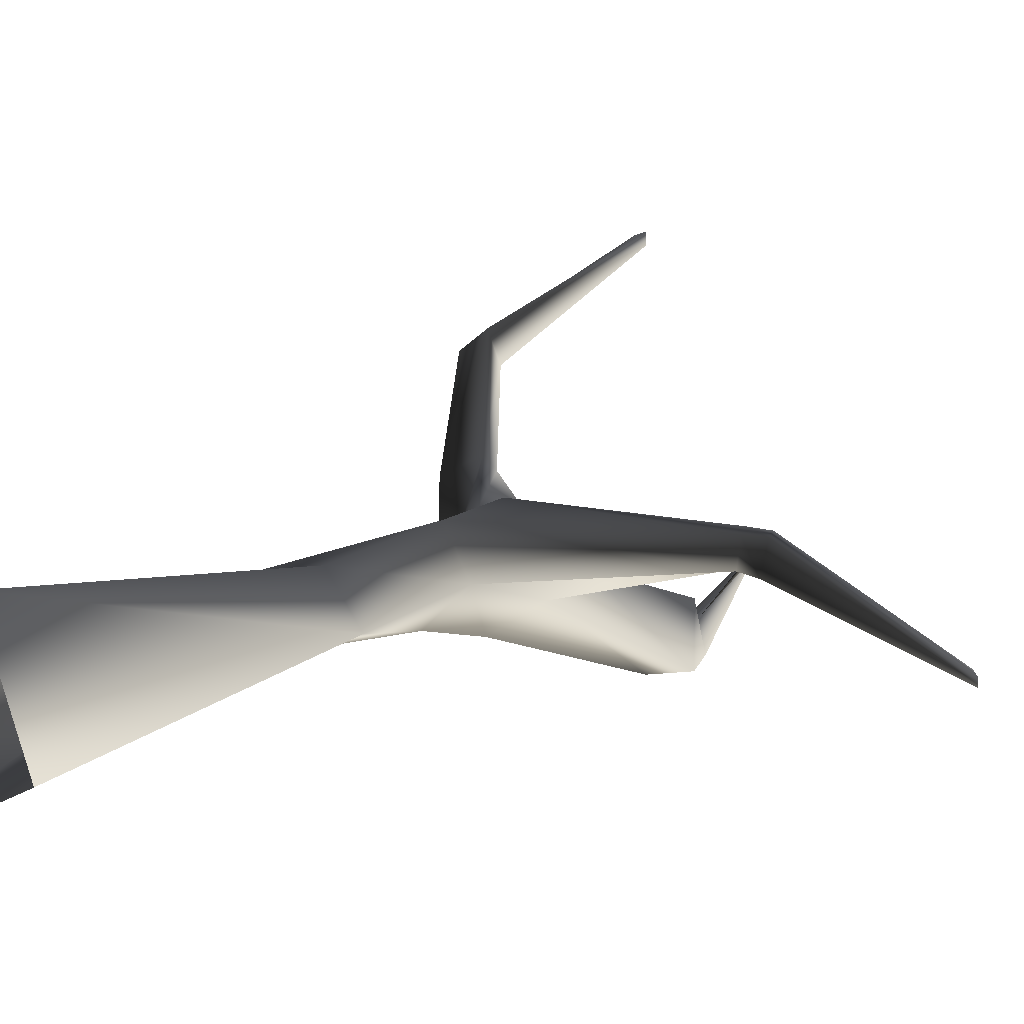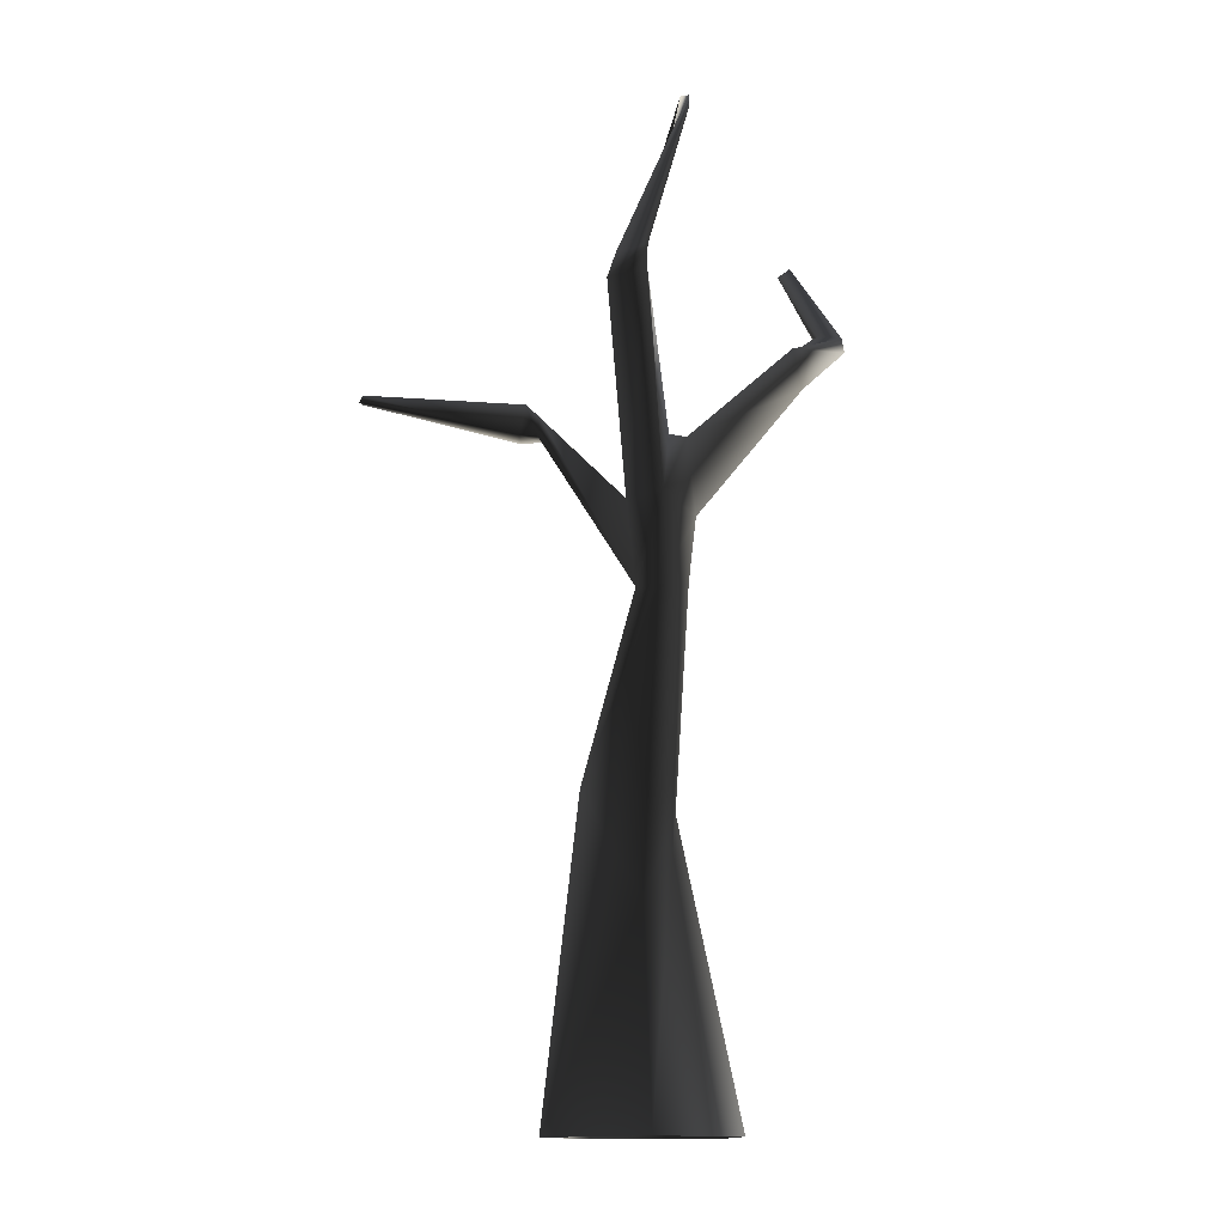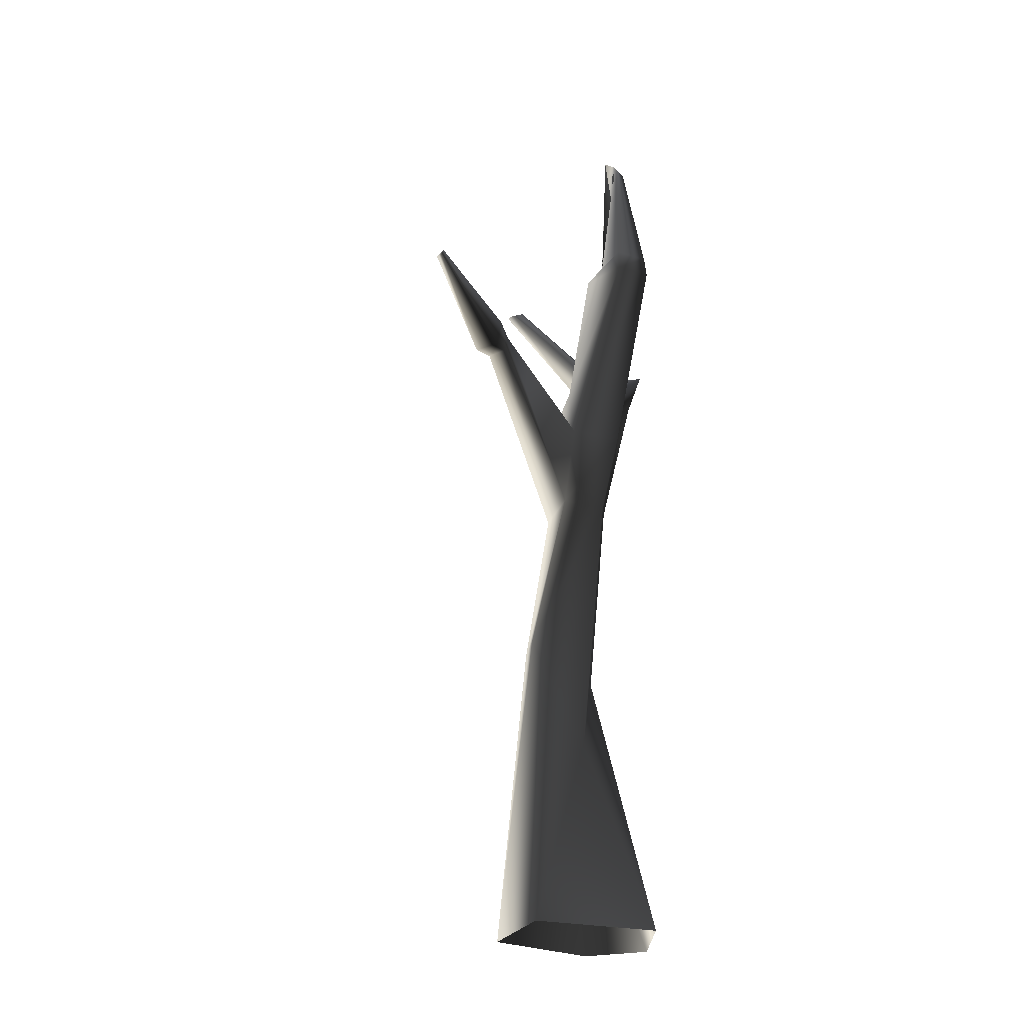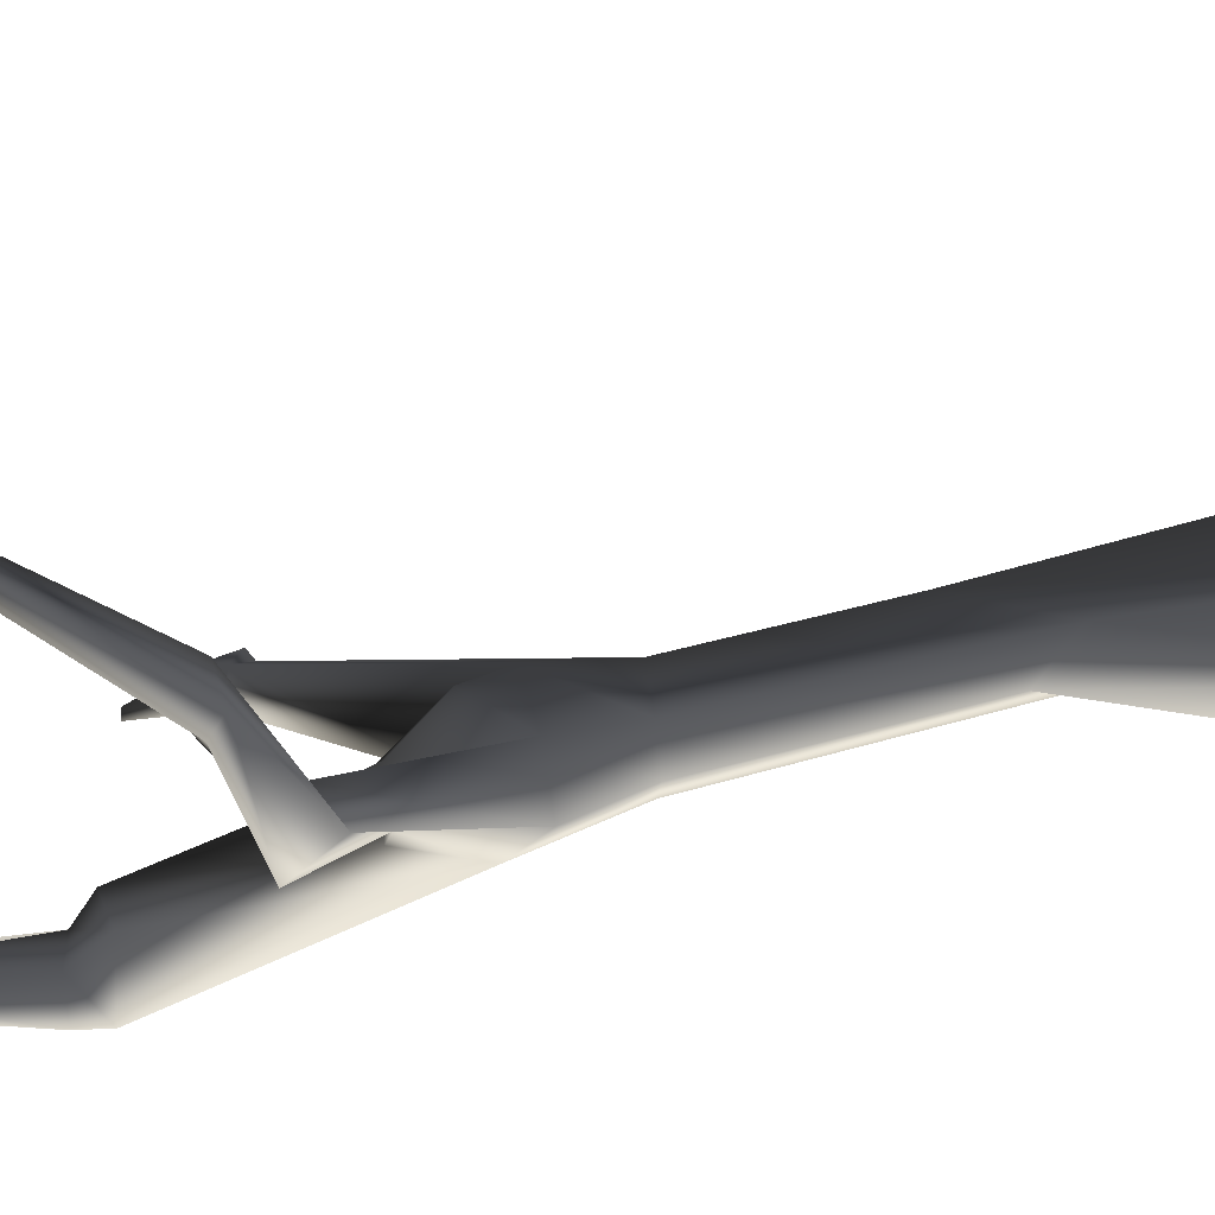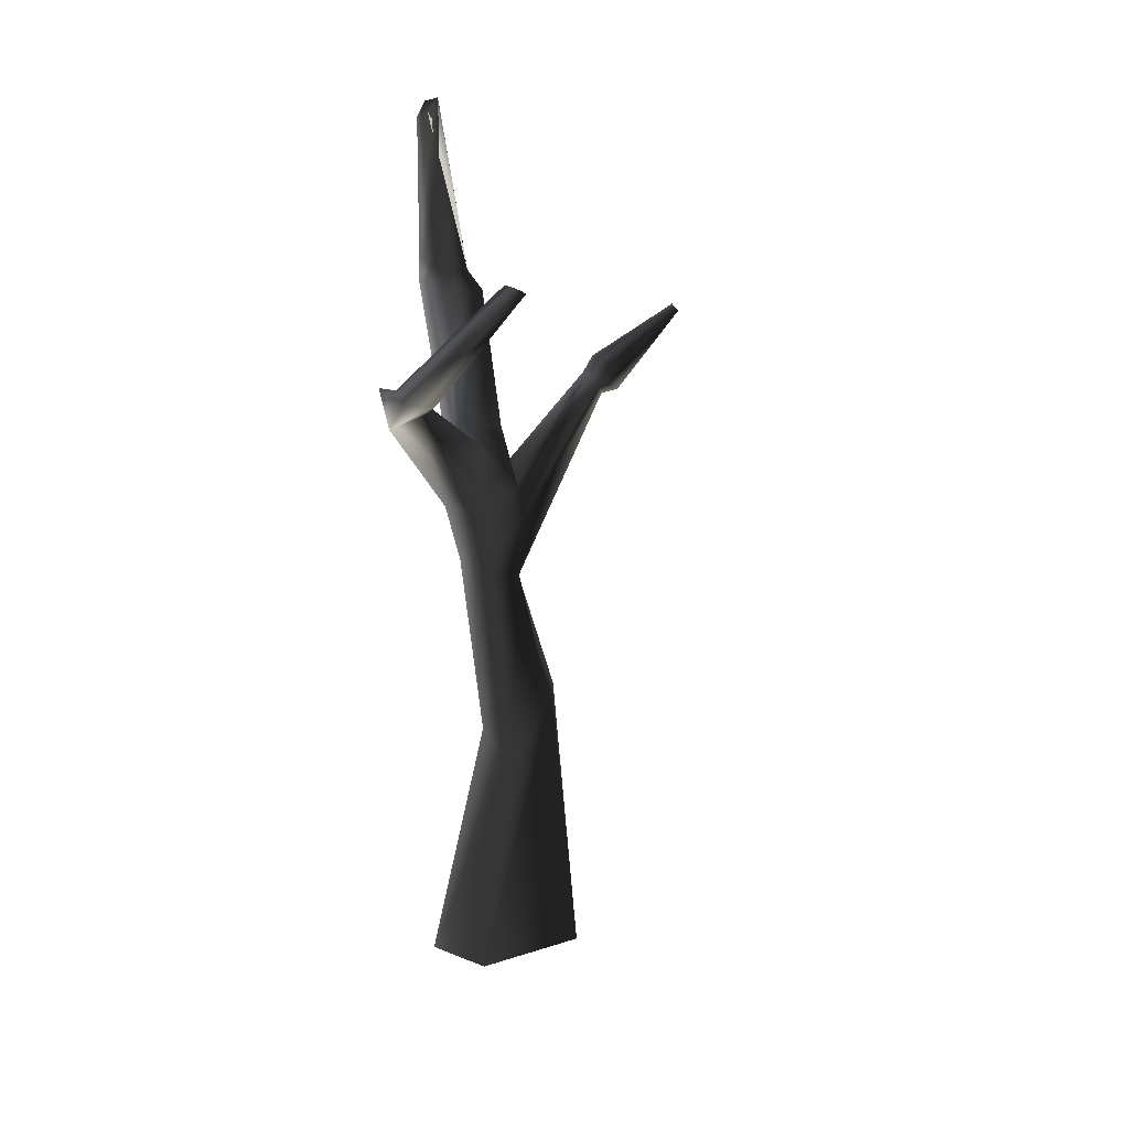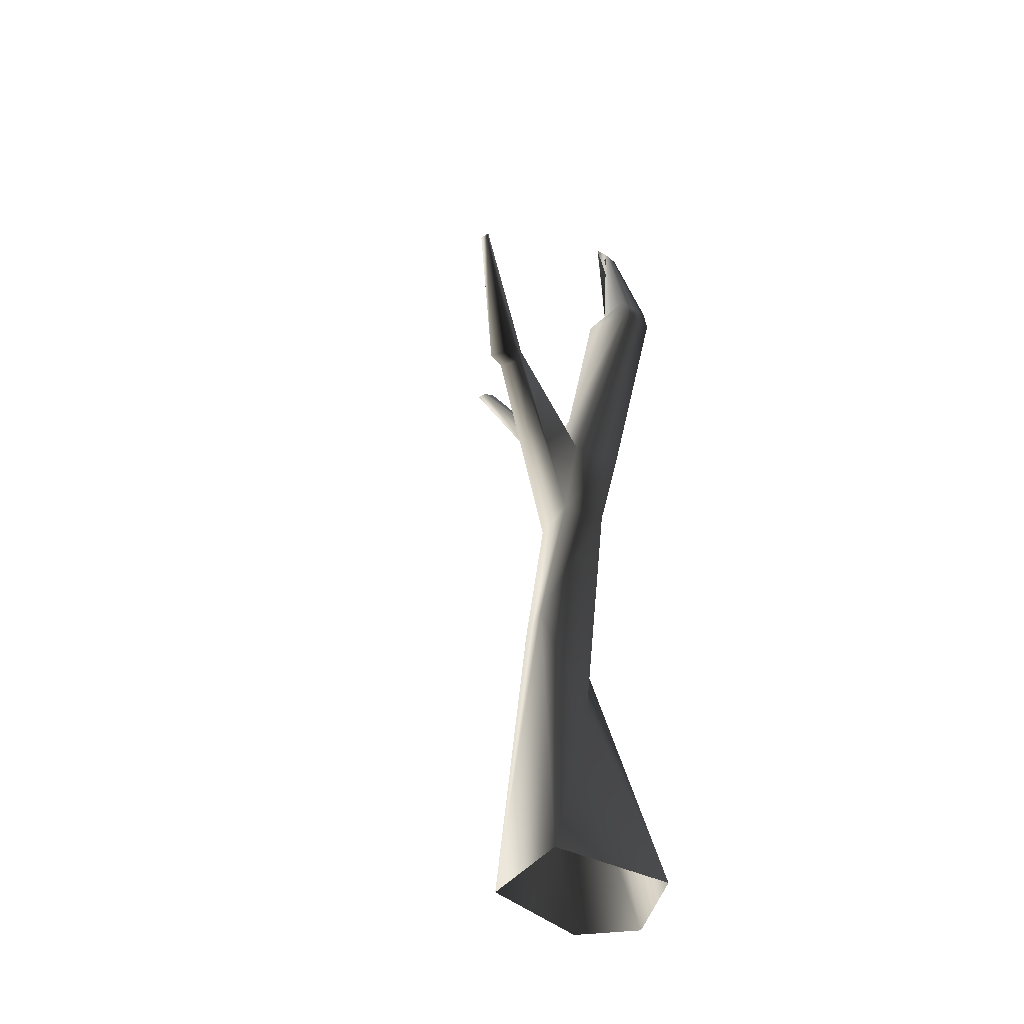
<metadata>
{"format":"obj","ext":"obj","renderer":"f3d","projection":"perspective","resolution":1024,"background":"white","views":[{"elev":7.4,"azim":33.3,"up":"+Z"},{"elev":-14.3,"azim":-163.5,"up":"+Y"},{"elev":-25.7,"azim":135.9,"up":"+Y"},{"elev":21.3,"azim":-111.6,"up":"+Z"},{"elev":29.7,"azim":-33.3,"up":"+Y"},{"elev":-41.4,"azim":124.6,"up":"+Y"}]}
</metadata>
<code>
o 3014
v -19 149 17
v -22 149 8
v -17 86 11
v -12 74 19
v -10 147 23
v -10 167 25
v -19 167 17
v -25 167 5
v -15 147 2
v -9 63 7
v -17 1 -14
v -36 1 7
v -27 1 25
v 2 94 22
v -6 150 11
v 23 197 10
v 24 197 17
v 22 202 18
v -5 174 5
v -7 191 9
v -10 177 23
v -19 191 17
v -44 216 23
v -44 211 27
v -52 207 22
v -22 191 7
v -18 173 -3
v 10 94 11
v 18 1 2
v 7 1 30
v 26 206 9
v 28 197 9
v 22 202 10
v 26 206 17
v 68 207 -6
v 69 207 -9
v 70 205 -9
v 30 197 17
v -18 232 -19
v -6 231 -17
v -6 231 -2
v -18 191 3
v -53 226 51
v -53 231 43
v -36 261 67
v -36 261 70
v -60 226 46
v -51 217 15
v -15 231 -5
v -15 239 -10
v -18 239 -18
v -8 239 -15
v -8 236 -7
v -60 229 42
v -40 263 69
v -40 263 66
v -22 293 3
v -23 290 2
v -26 287 -2
v -25 292 1
v 70 205 -7
f 1 2 3
f 1 3 4
f 1 4 5
f 1 5 6
f 1 6 7
f 1 7 2
f 2 7 8
f 2 8 9
f 2 9 10
f 2 10 3
f 3 10 11
f 3 11 12
f 3 12 4
f 4 12 13
f 4 13 14
f 4 14 5
f 5 14 15
f 5 15 16
f 5 16 17
f 5 17 6
f 6 17 18
f 6 18 19
f 6 19 20
f 6 20 21
f 6 21 7
f 7 21 22
f 7 22 23
f 7 23 24
f 7 24 8
f 8 24 25
f 8 25 26
f 8 26 27
f 8 27 9
f 9 27 15
f 9 15 28
f 9 28 10
f 10 28 29
f 10 29 11
f 15 14 28
f 28 14 30
f 28 30 29
f 14 13 30
f 31 32 16
f 31 16 33
f 31 33 34
f 31 34 35
f 31 35 36
f 31 36 32
f 32 36 37
f 32 37 38
f 32 38 17
f 32 17 16
f 38 34 18
f 38 18 17
f 34 33 18
f 18 33 19
f 19 33 15
f 19 15 27
f 19 27 39
f 19 39 40
f 19 40 20
f 20 40 41
f 20 41 42
f 20 42 22
f 20 22 21
f 43 25 24
f 43 24 44
f 43 44 45
f 43 45 46
f 43 46 47
f 43 47 25
f 25 47 48
f 25 48 26
f 26 48 22
f 26 22 42
f 26 42 27
f 27 42 49
f 27 49 39
f 39 49 50
f 39 50 51
f 39 51 40
f 40 51 52
f 40 52 41
f 41 52 53
f 41 53 49
f 41 49 42
f 54 23 48
f 54 48 47
f 54 47 55
f 54 55 56
f 54 56 44
f 54 44 23
f 23 44 24
f 48 23 22
f 53 50 49
f 50 53 57
f 50 57 58
f 50 58 51
f 51 58 59
f 51 59 52
f 52 59 60
f 52 60 53
f 53 60 57
f 57 60 58
f 58 60 59
f 33 16 15
f 61 37 36
f 61 36 35
f 61 35 34
f 61 34 38
f 61 38 37
f 46 55 47
f 55 46 56
f 56 46 45
f 56 45 44
f 19 6 5
f 19 5 15
f 22 26 8
f 22 8 7
f 42 20 19
f 42 19 27

</code>
